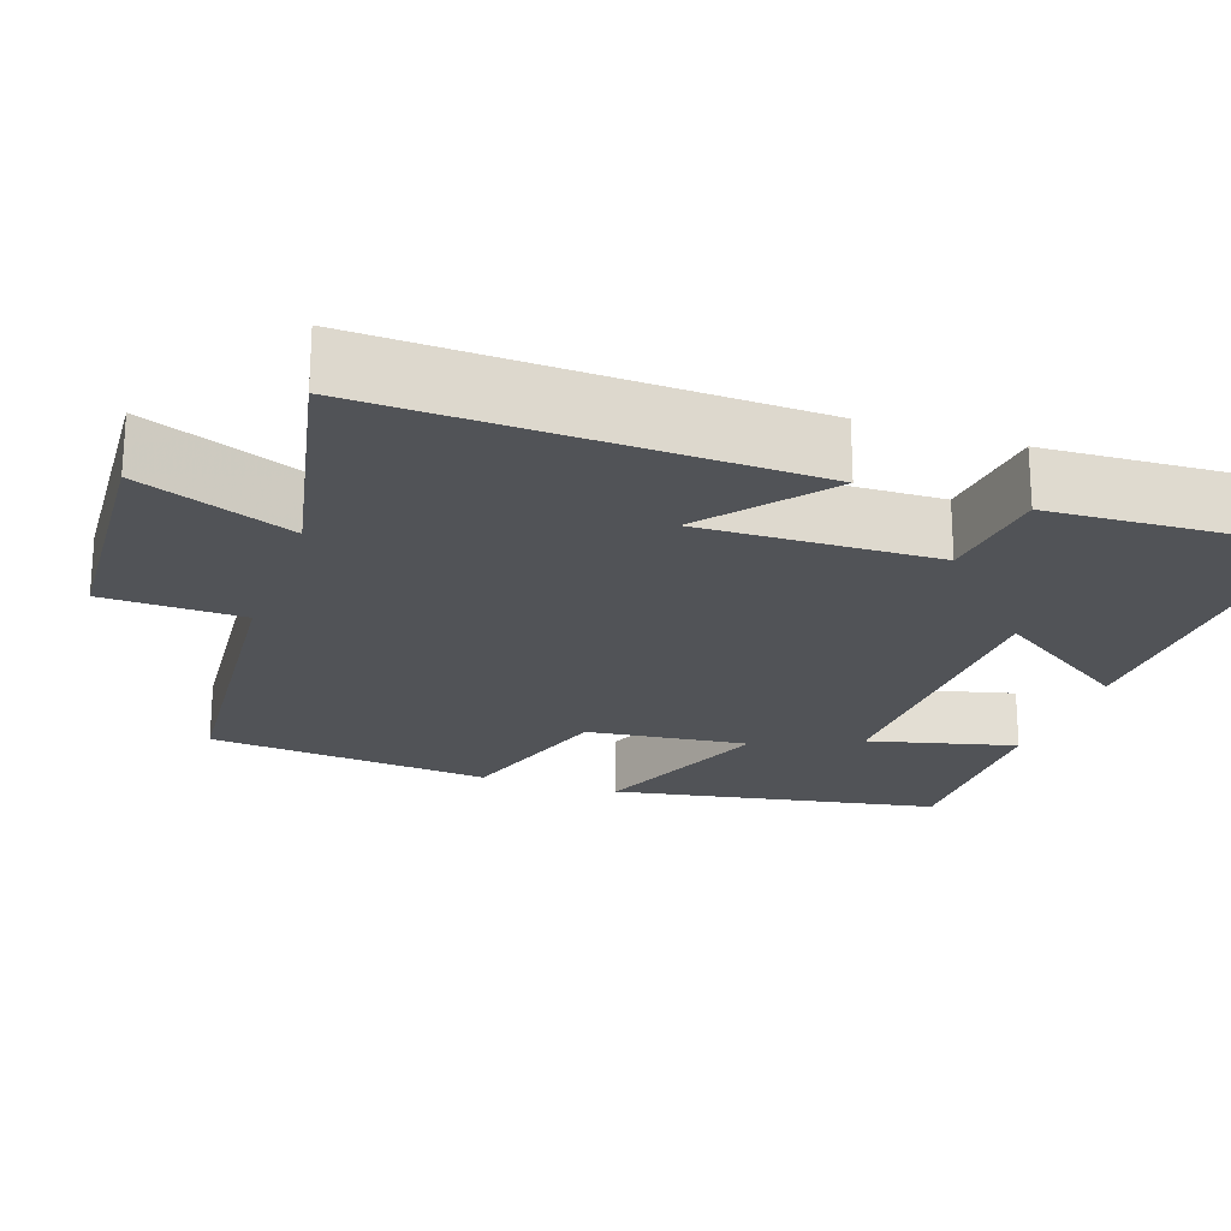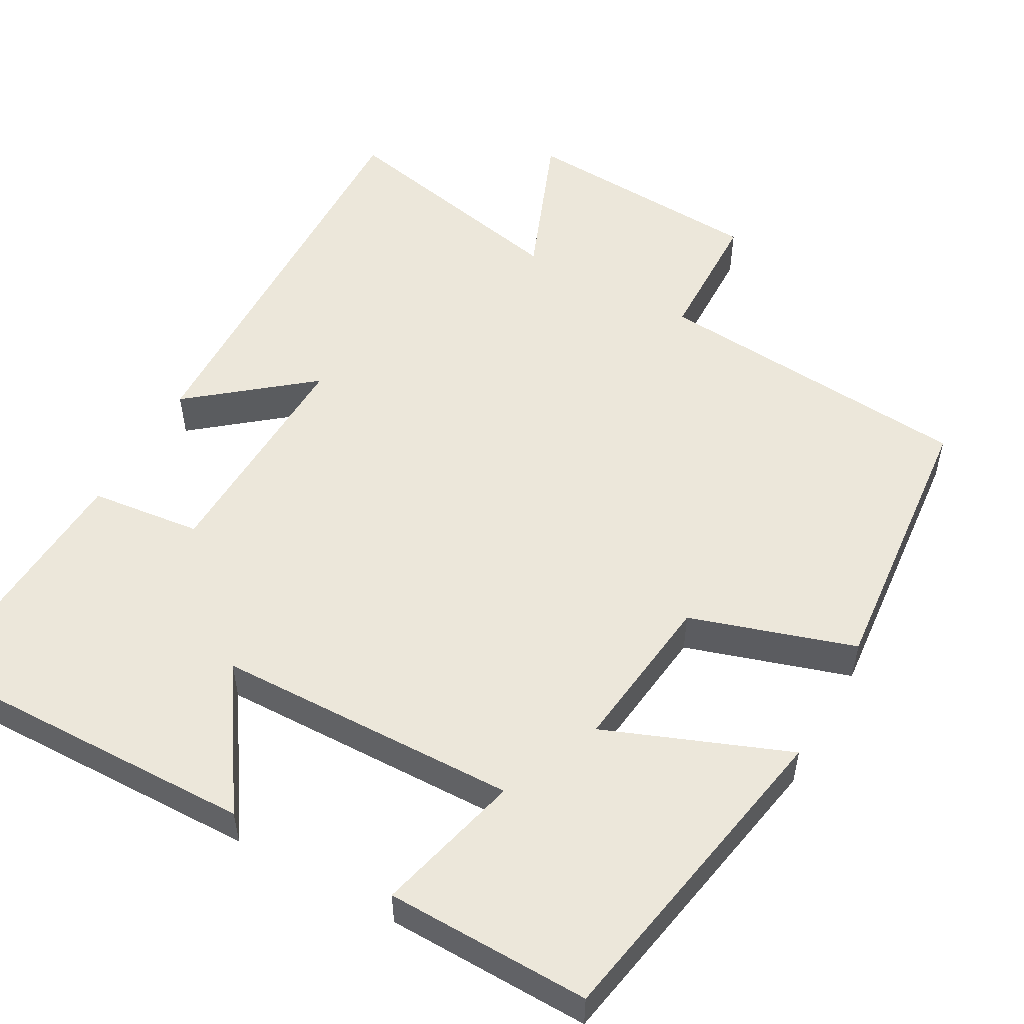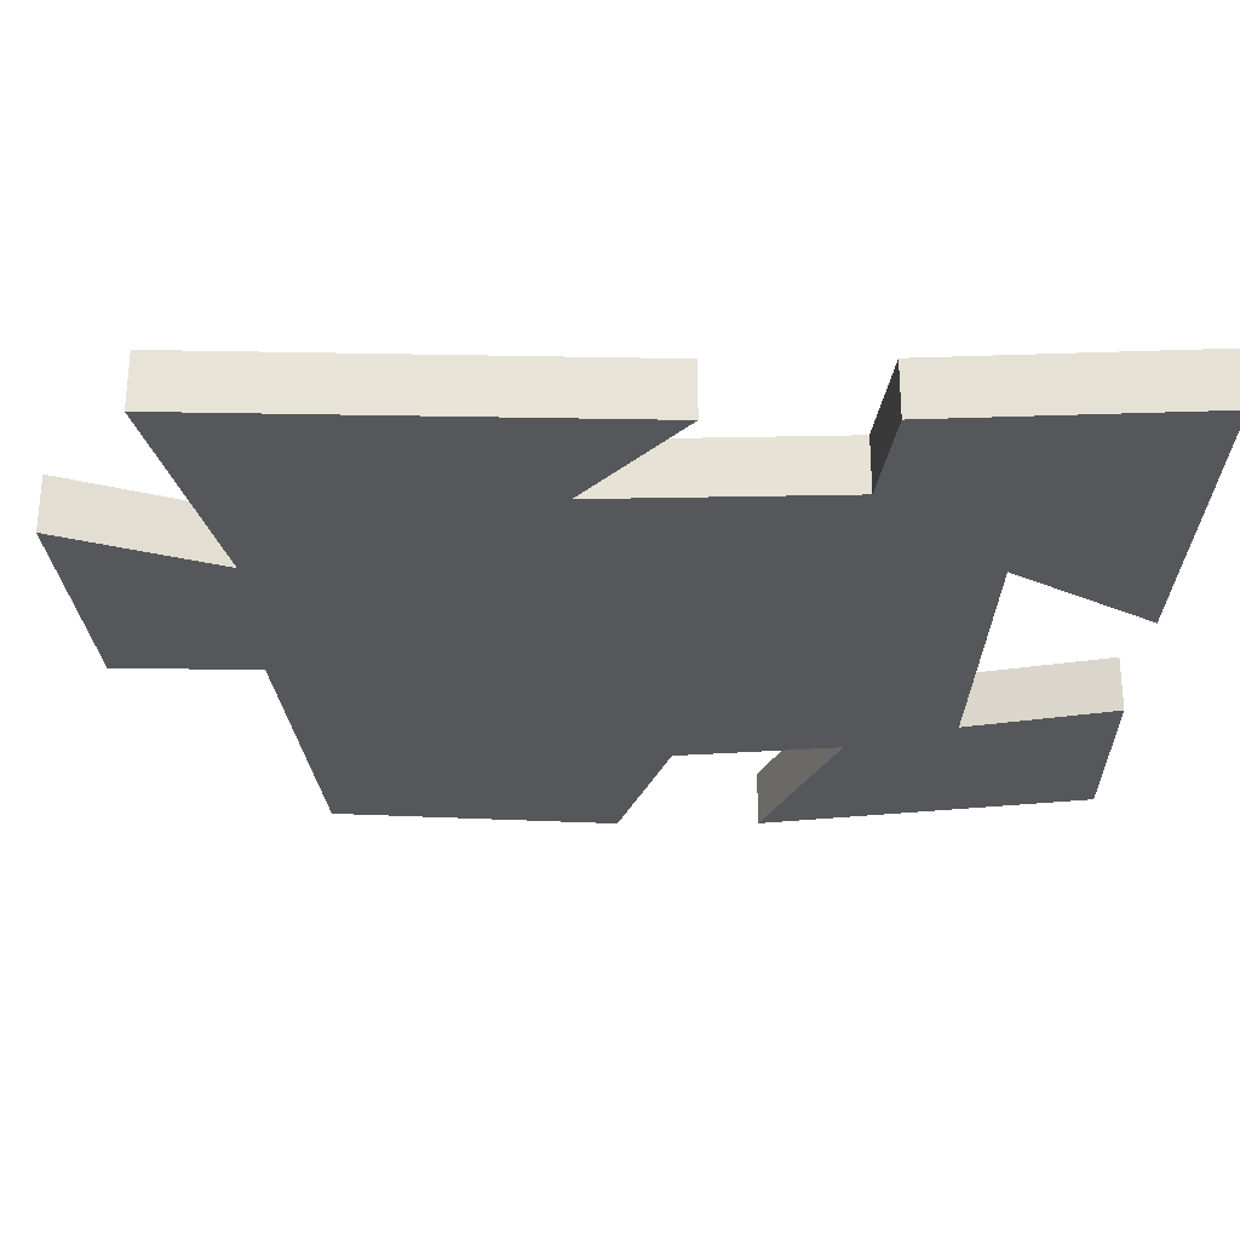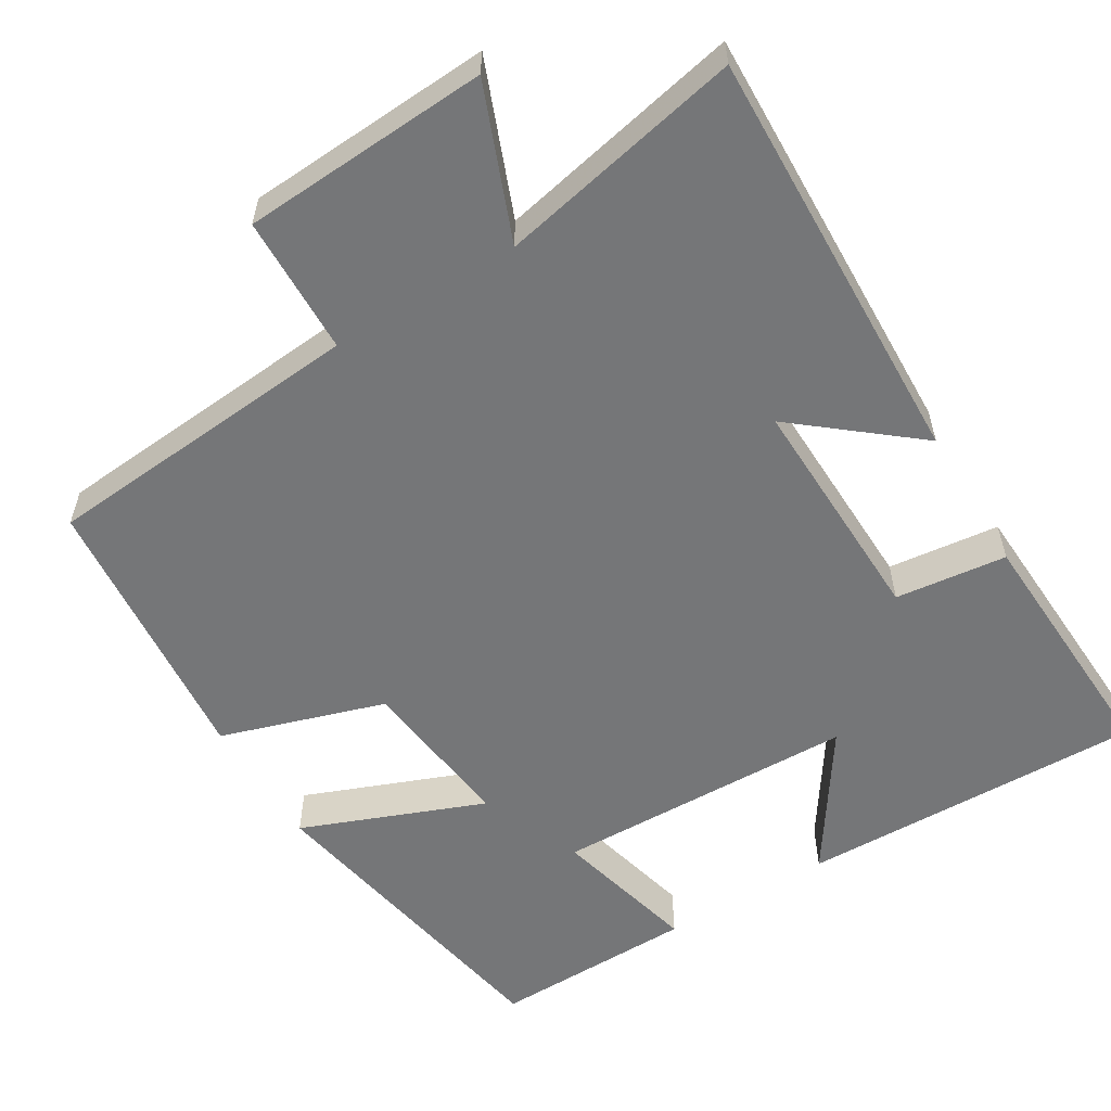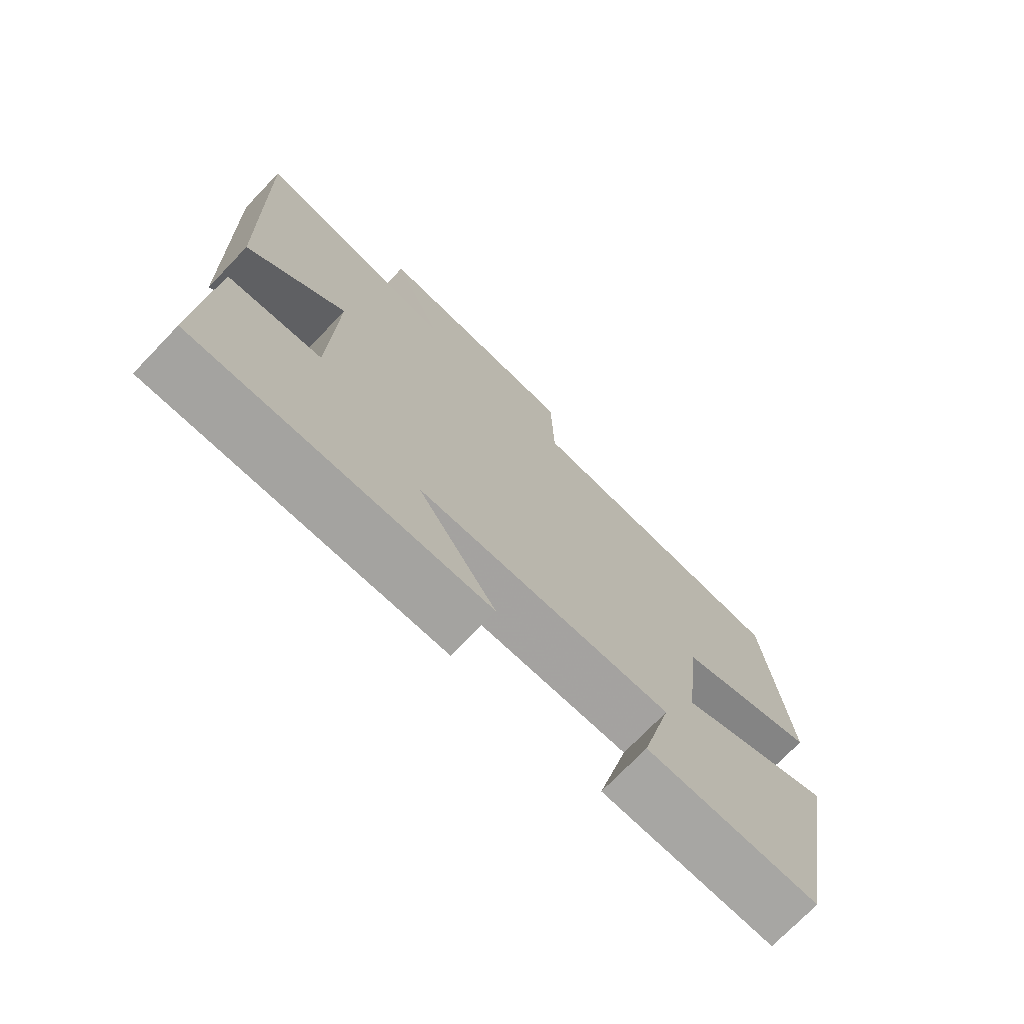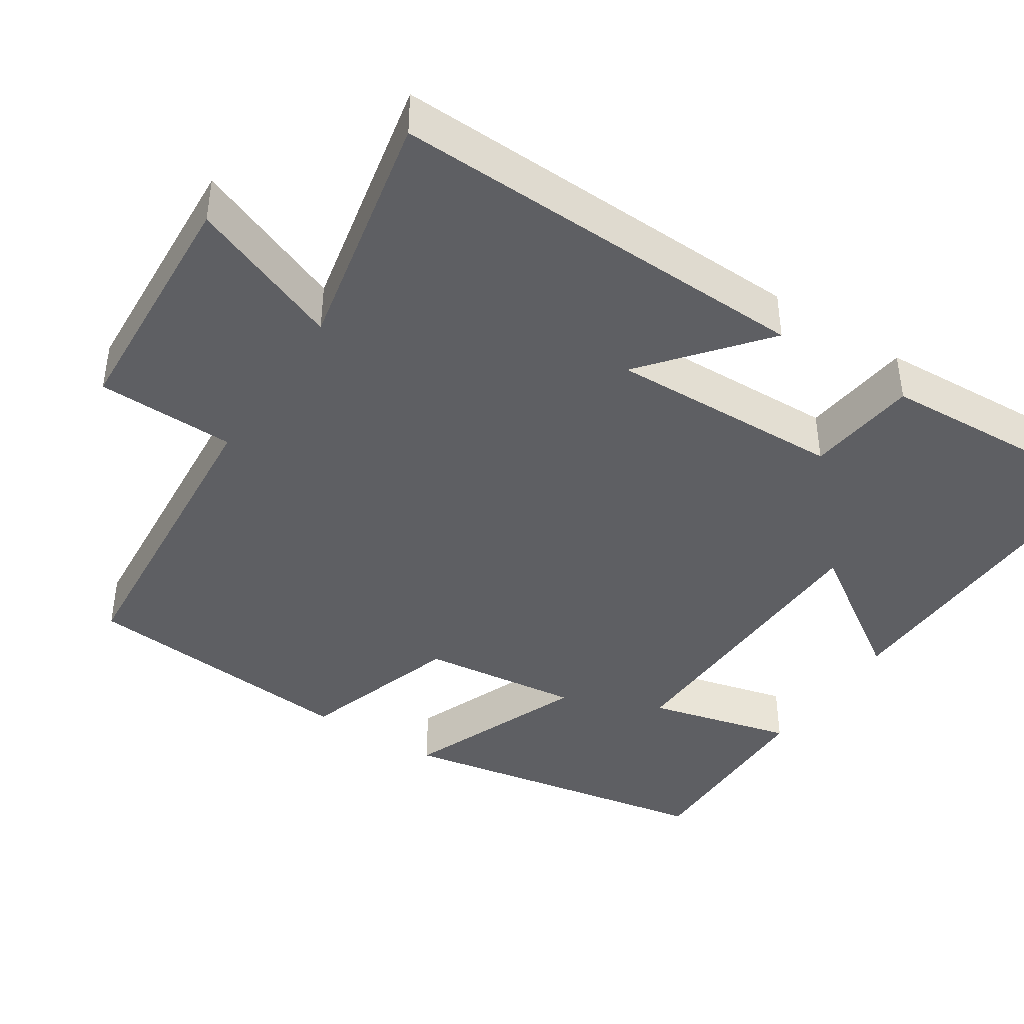
<metadata>
{"format":"obj","ext":"obj","renderer":"f3d","projection":"perspective","resolution":1024,"background":"white","views":[{"elev":-21.8,"azim":71.0,"up":"+Y"},{"elev":52.9,"azim":-150.7,"up":"+Y"},{"elev":-27.1,"azim":90.3,"up":"+Y"},{"elev":-56.8,"azim":31.3,"up":"+Y"},{"elev":-73.6,"azim":136.1,"up":"+Z"},{"elev":-41.6,"azim":56.9,"up":"+Y"}]}
</metadata>
<code>
v -0.424 0.07 -0.504
v -0.5 0.07 -0.082
v -0.263 0.07 -0.176
v -0.287 0.07 0.032
v -0.5 0.07 0.1
v -0.465 0.07 0.466
v -0.045 0.07 0.5
v -0.04 0.07 0.68
v 0.28 0.07 0.698
v 0.201 0.07 0.5
v 0.519 0.07 0.566
v 0.5 0.07 0.016
v 0.347 0.07 0.141
v 0.355 0.07 -0.163
v 0.5 0.07 -0.18
v 0.516 0.07 -0.51
v 0.067 0.07 -0.5
v 0.188 0.07 -0.32
v -0.206 0.07 -0.31
v -0.159 0.07 -0.5
v -0.424 0 -0.504
v -0.5 0 -0.082
v -0.263 0 -0.176
v -0.287 0 0.032
v -0.5 0 0.1
v -0.465 0 0.466
v -0.045 0 0.5
v -0.04 0 0.68
v 0.28 0 0.698
v 0.201 0 0.5
v 0.519 0 0.566
v 0.5 0 0.016
v 0.347 0 0.141
v 0.355 0 -0.163
v 0.5 0 -0.18
v 0.516 0 -0.51
v 0.067 0 -0.5
v 0.188 0 -0.32
v -0.206 0 -0.31
v -0.159 0 -0.5
f 1 2 3
f 20 1 3
f 19 20 3
f 18 19 3 4
f 16 17 18
f 15 16 18
f 14 15 18
f 13 14 18 4
f 10 11 12 13
f 5 6 7
f 4 5 7
f 13 4 7
f 10 13 7
f 7 8 9 10
f 23 22 21
f 23 21 40
f 23 40 39
f 24 23 39 38
f 38 37 36
f 38 36 35
f 38 35 34
f 24 38 34 33
f 33 32 31 30
f 27 26 25
f 27 25 24
f 27 24 33
f 27 33 30
f 30 29 28 27
f 1 21 22 2
f 2 22 23 3
f 3 23 24 4
f 4 24 25 5
f 5 25 26 6
f 6 26 27 7
f 7 27 28 8
f 8 28 29 9
f 9 29 30 10
f 10 30 31 11
f 11 31 32 12
f 12 32 33 13
f 13 33 34 14
f 14 34 35 15
f 15 35 36 16
f 16 36 37 17
f 17 37 38 18
f 18 38 39 19
f 19 39 40 20
f 20 40 21 1

</code>
